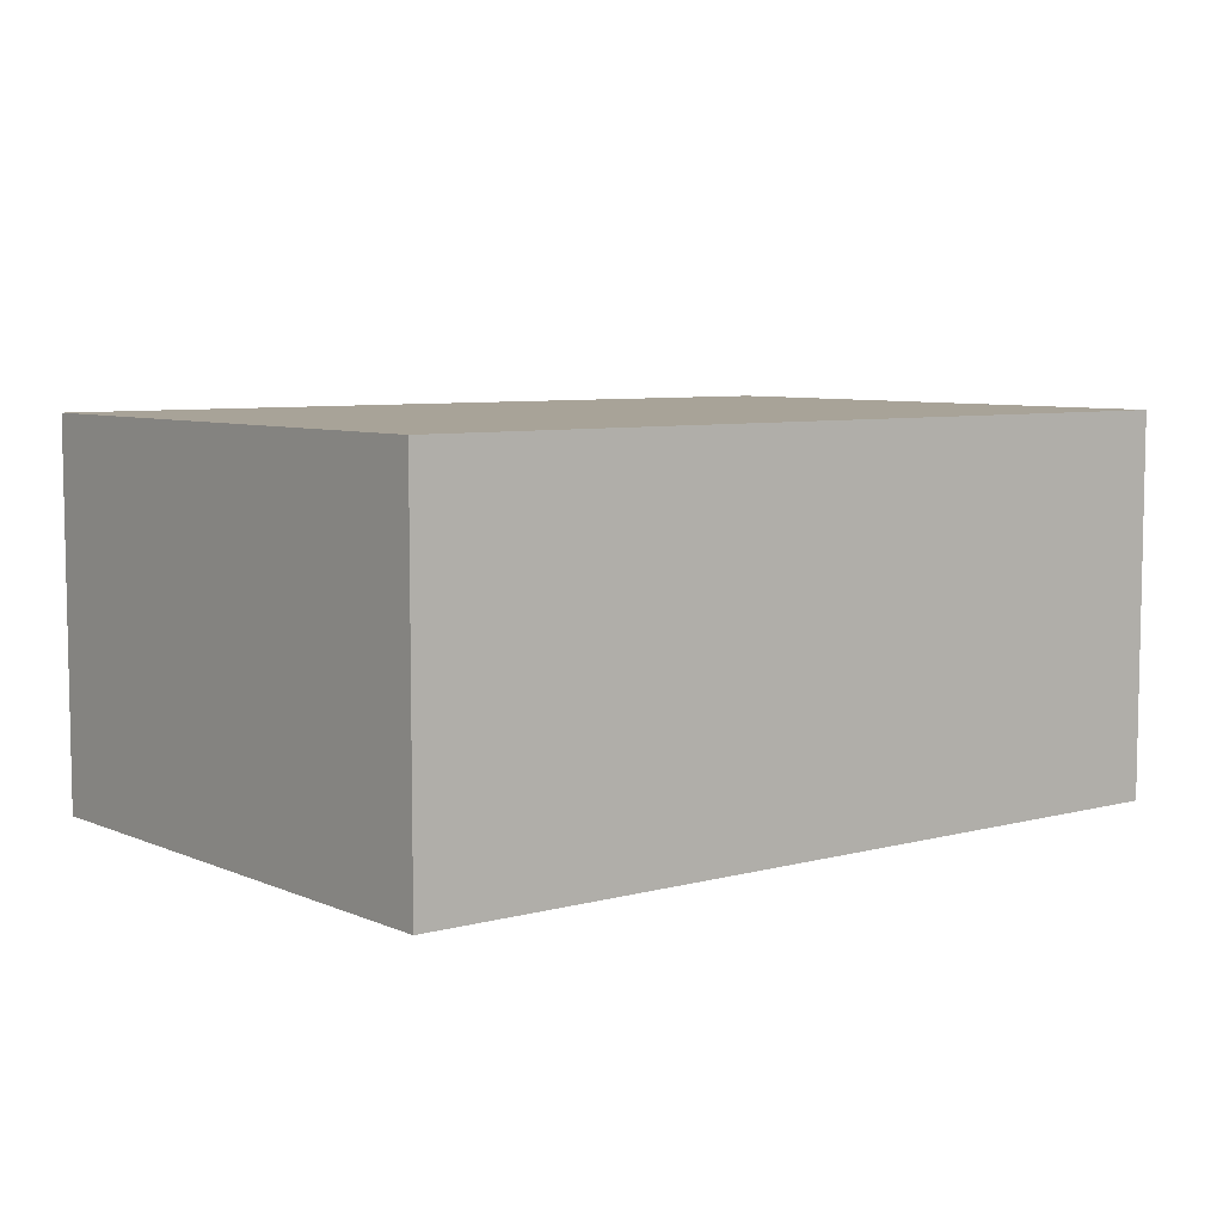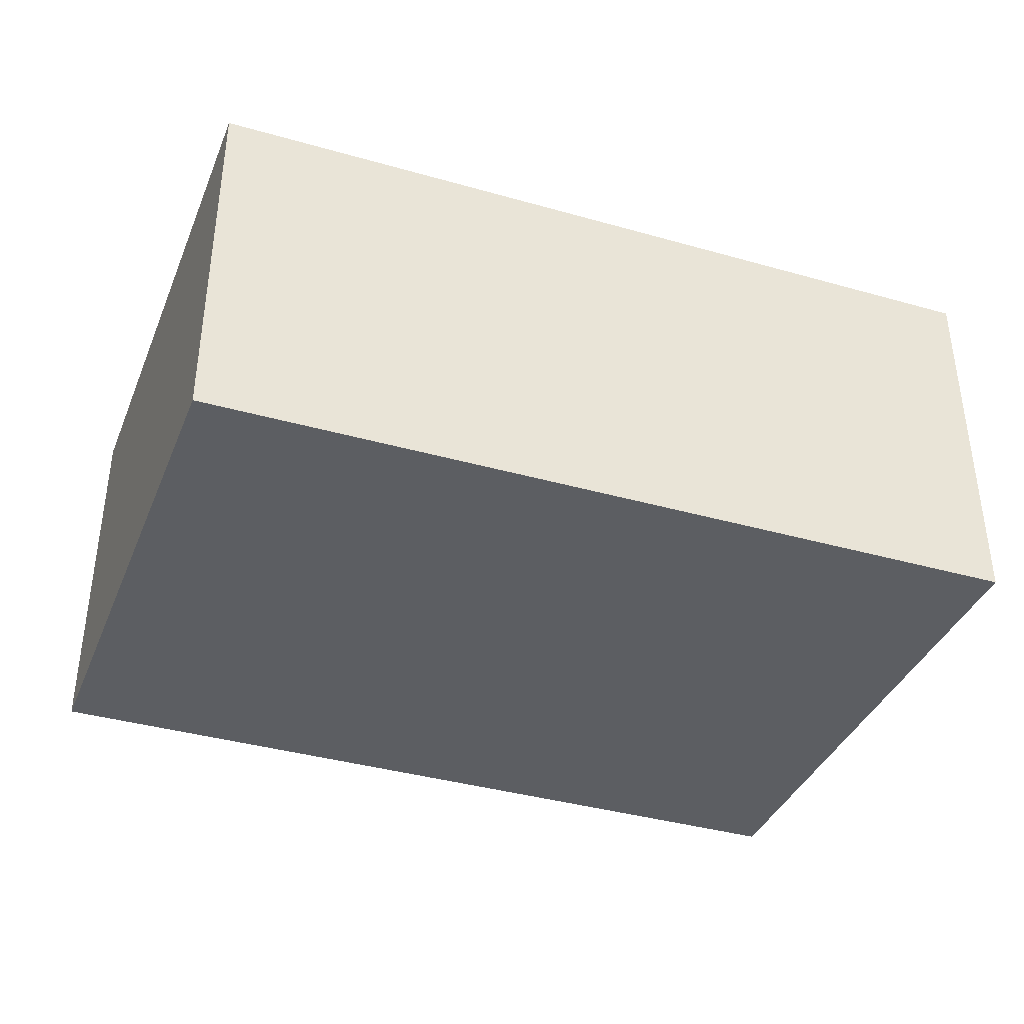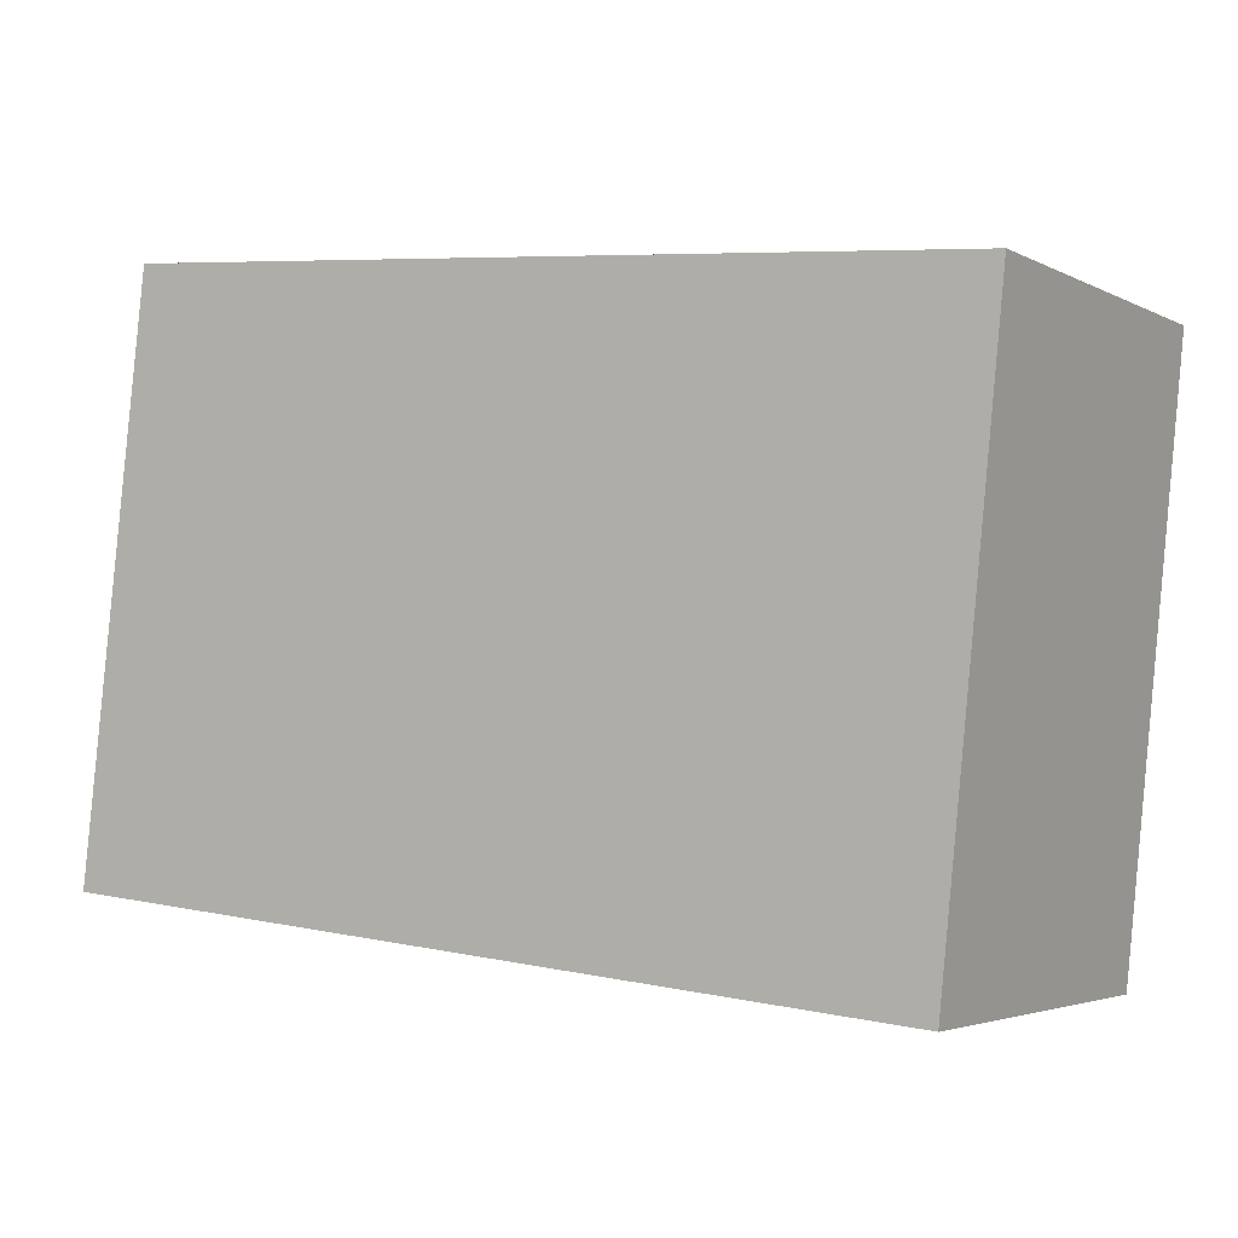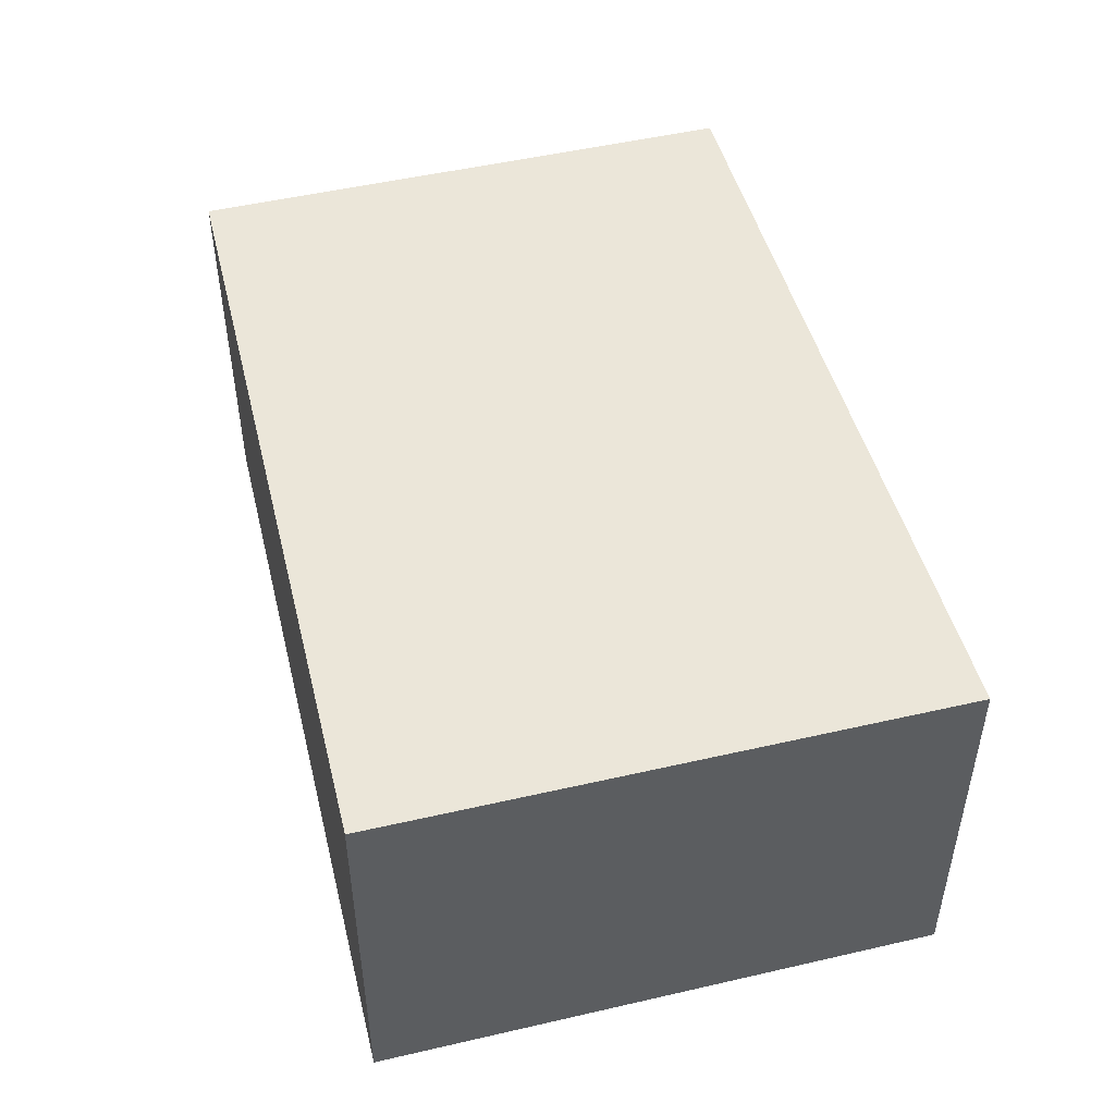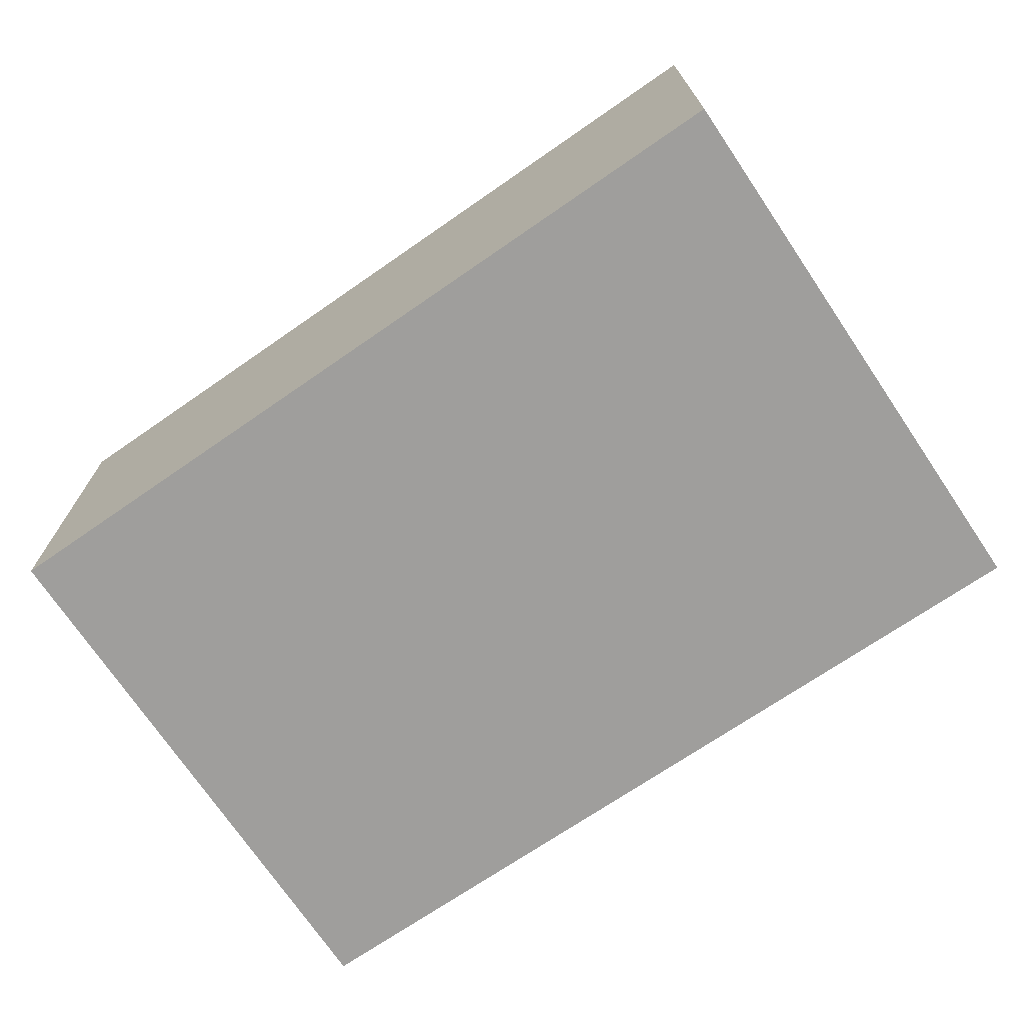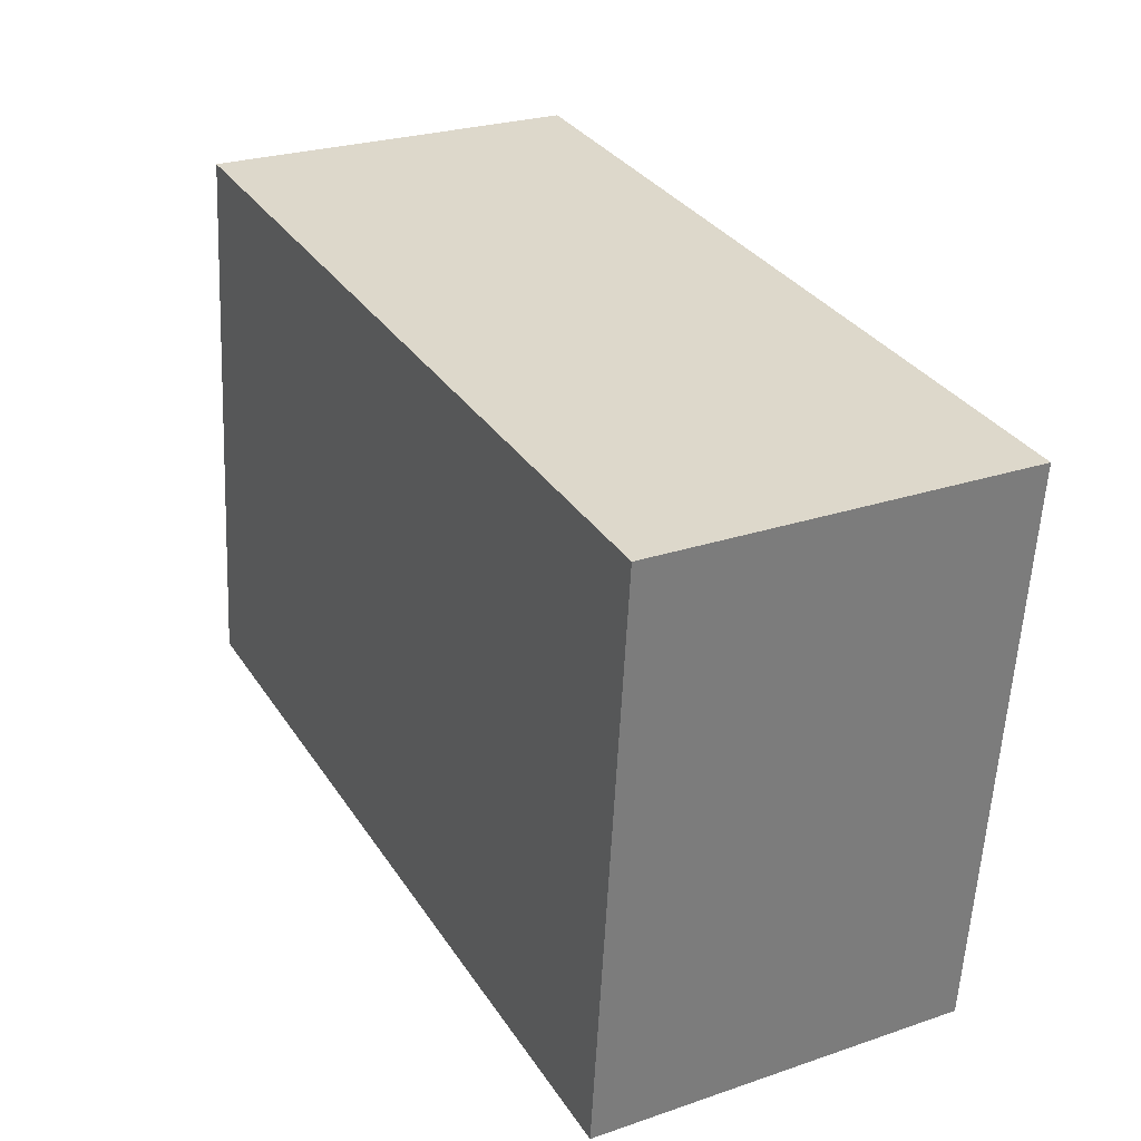
<metadata>
{"format":"obj","ext":"obj","renderer":"f3d","projection":"perspective","resolution":1024,"background":"white","views":[{"elev":6.9,"azim":-32.6,"up":"+Y"},{"elev":-38.0,"azim":-14.5,"up":"+Y"},{"elev":-3.5,"azim":31.8,"up":"+Z"},{"elev":47.9,"azim":81.4,"up":"+Y"},{"elev":-71.1,"azim":40.0,"up":"+Y"},{"elev":26.2,"azim":61.9,"up":"+Z"}]}
</metadata>
<code>
v  7.064 3.193 -0.687
v  0.539 3.193 4.746
v  7.557 3.193 4.099
v  0 3.193 1.955e-16
v  7.557 -2.51e-16 4.099
v  7.064 4.207e-17 -0.687
v  0 0 0
v  0.539 -2.906e-16 4.746
g defaultobject
f 1 2 3
f 2 1 4
f 5 1 3
f 1 5 6
f 6 4 1
f 4 6 7
f 7 2 4
f 2 7 8
f 8 3 2
f 3 8 5
f 8 6 5
f 6 8 7

</code>
